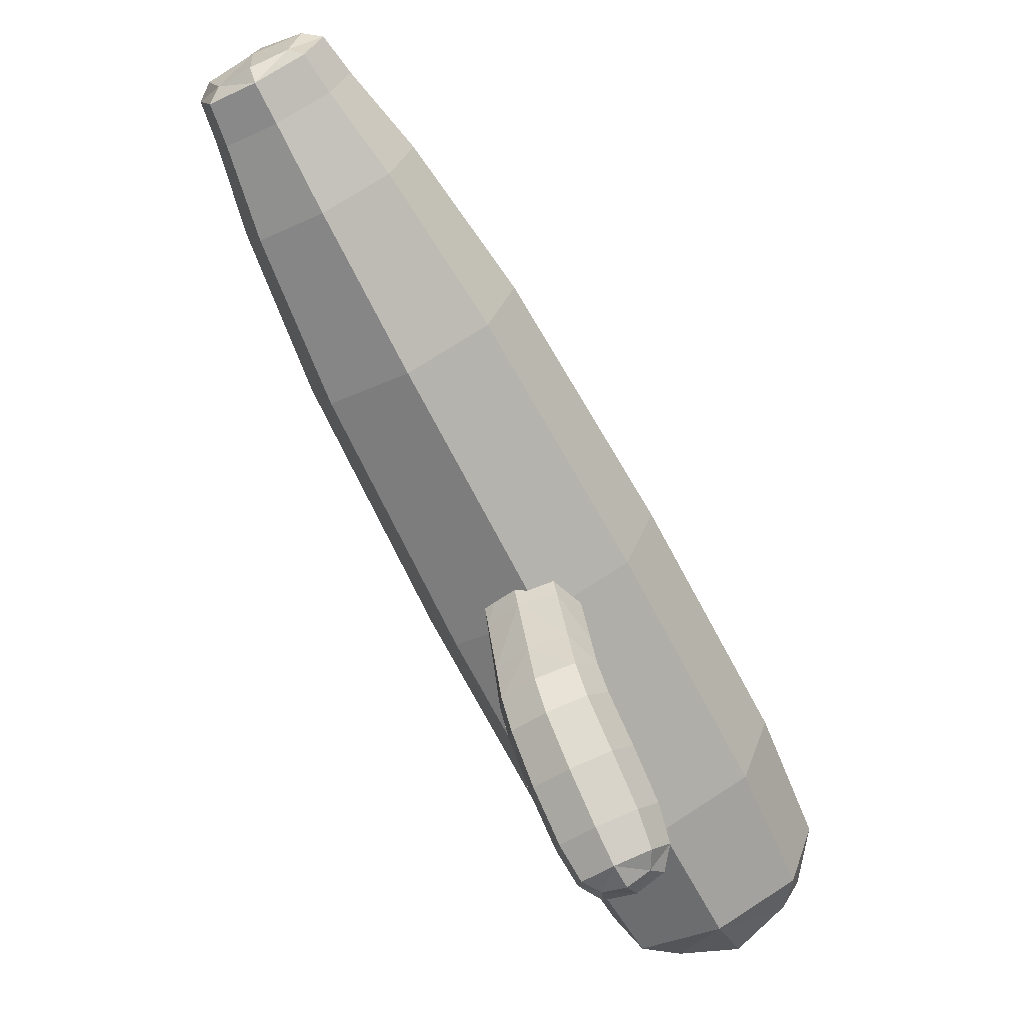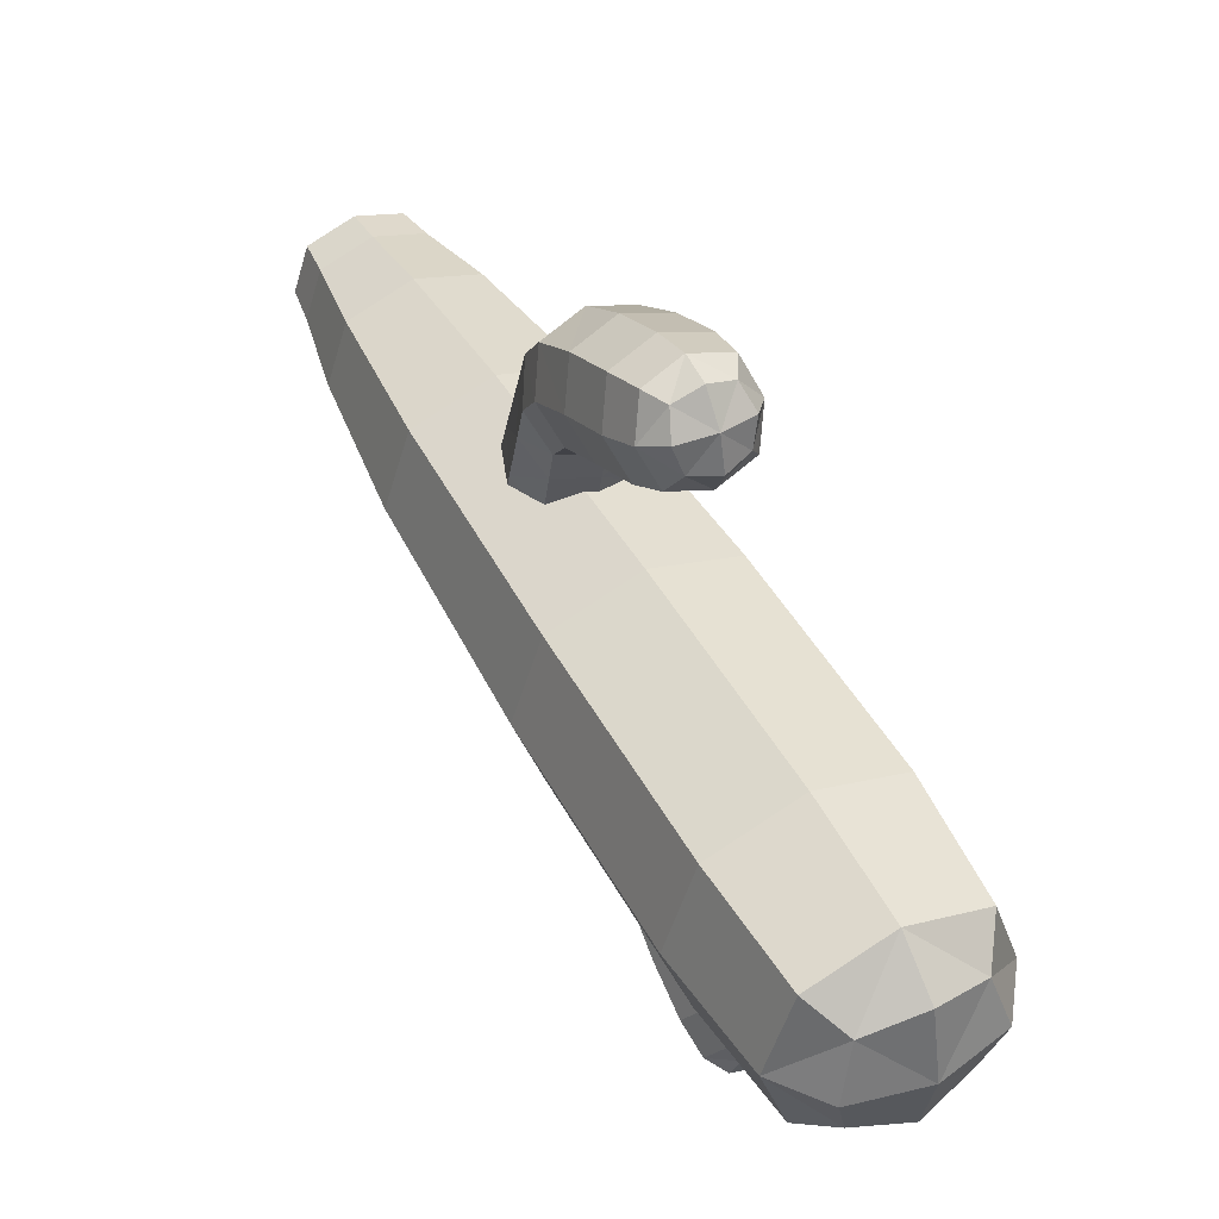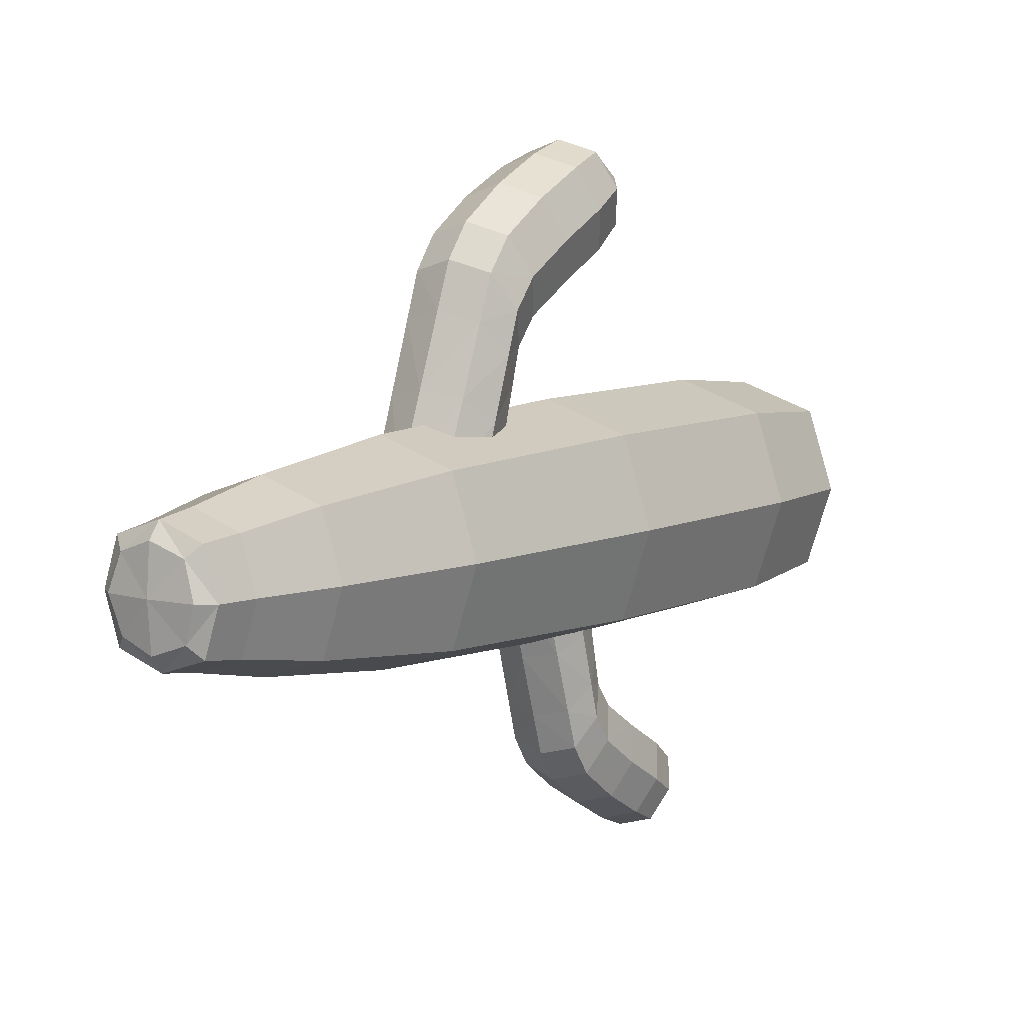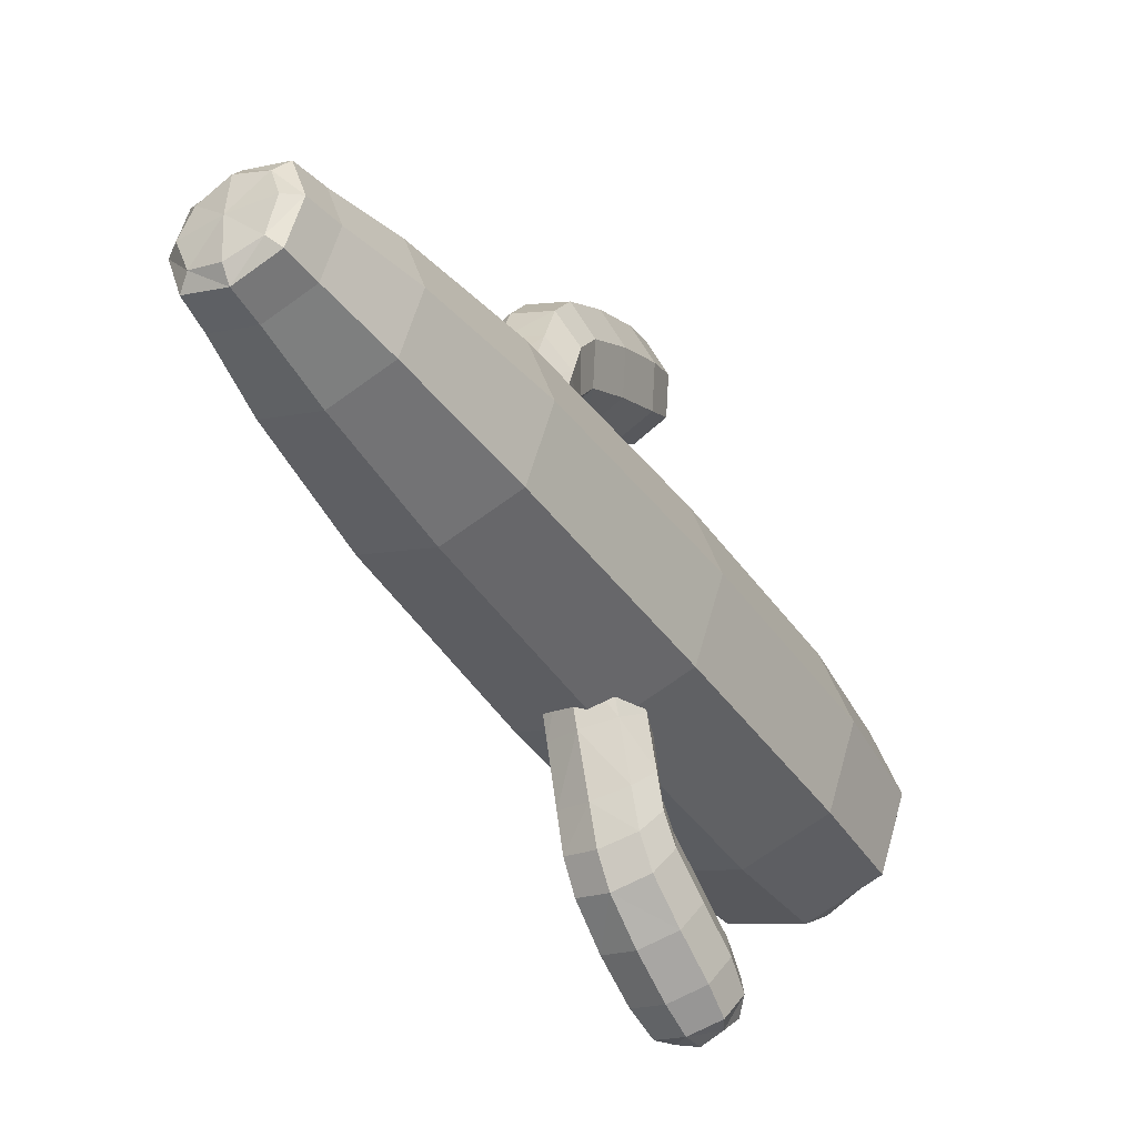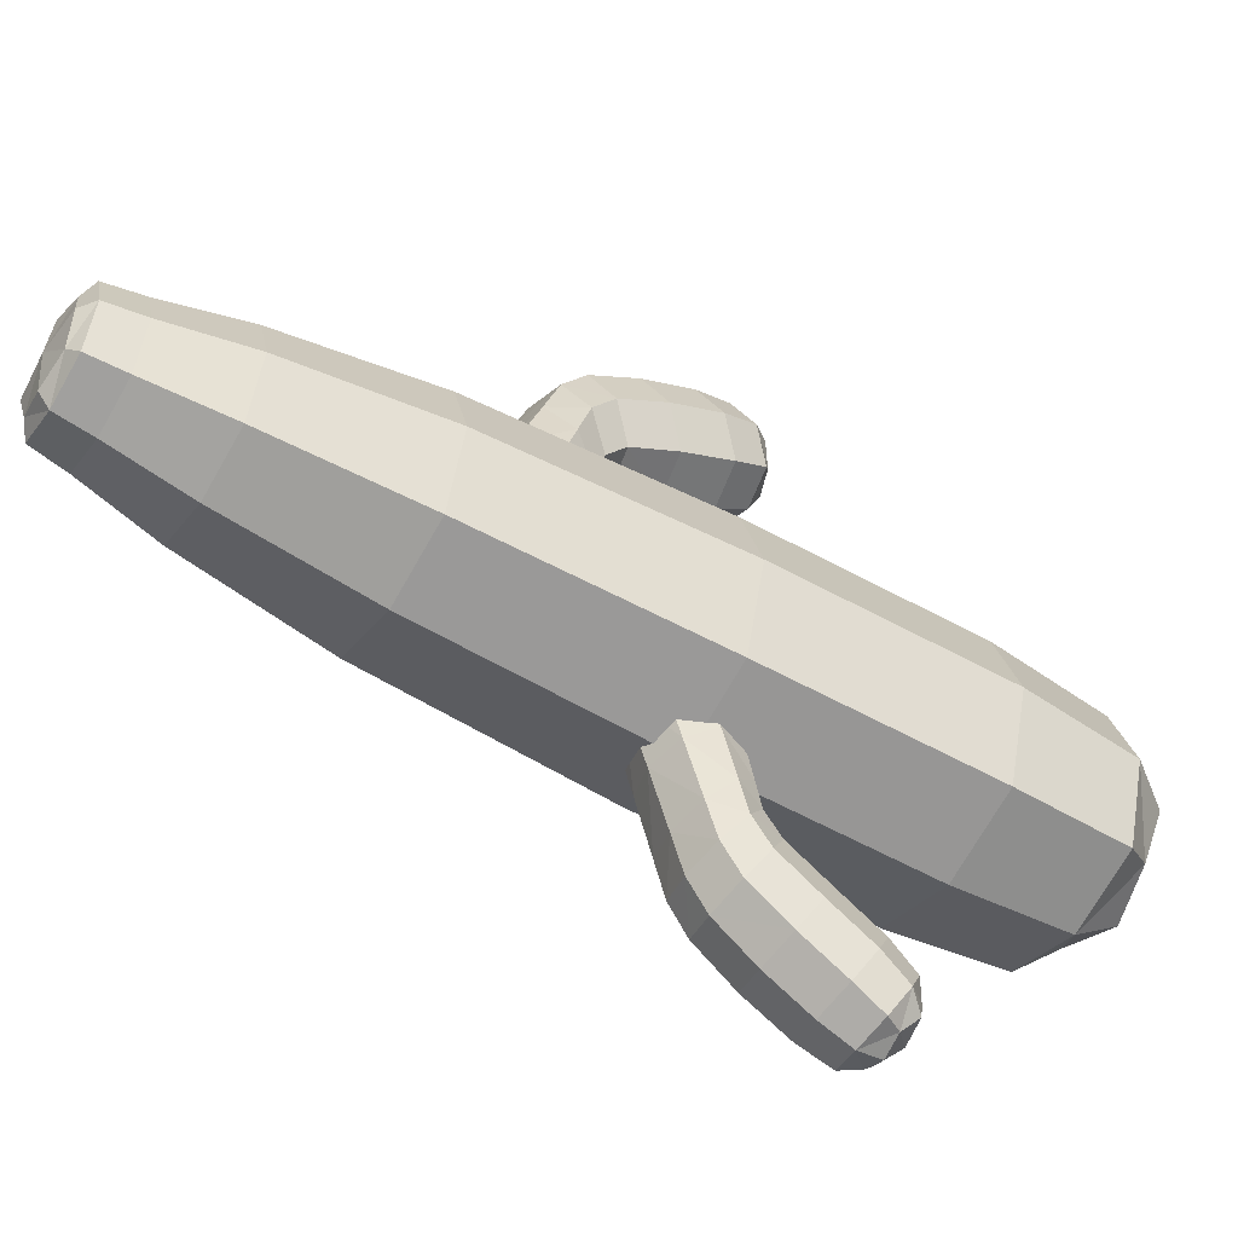
<metadata>
{"format":"obj","ext":"obj","renderer":"f3d","projection":"perspective","resolution":1024,"background":"white","views":[{"elev":-69.5,"azim":27.6,"up":"+Z"},{"elev":48.1,"azim":152.0,"up":"+Z"},{"elev":7.9,"azim":35.9,"up":"+Z"},{"elev":-39.9,"azim":30.9,"up":"+Z"},{"elev":-51.6,"azim":58.3,"up":"+Z"}]}
</metadata>
<code>
o Cactus_3_Cube.009
v -0.1229 0.1875 0
v -0 0.1875 -0.1229
v 0.1229 0.1875 -0
v 0 0.1875 0.1229
v 0 -0.01073 0
v -0 0.7778 -0.1685
v 0.1545 1.307 -0
v 0.1685 0.7778 -0
v -0.1685 0.7778 0
v 0 0.7778 0.1685
v 0 1.4 0
v -0.1545 1.307 0
v 0 1.307 0.1545
v -0 1.307 -0.1545
v 0 0.01151 0.08928
v 0.08928 0.01151 -0
v -0 0.01151 -0.08928
v -0.08928 0.01151 0
v -0.01546 0.8749 -0.4234
v 0.04824 1.022 -0.4252
v 0.05645 0.9108 -0.3611
v -0.08736 0.9108 -0.3611
v -0.01546 0.9467 -0.2988
v -0.01546 1.055 -0.4443
v -0.07916 1.022 -0.4252
v -0.01546 1.054 -0.37
v -0.01546 0.9901 -0.4804
v -0.01546 0.8624 -0.226
v -0.0842 0.8238 -0.2801
v 0.05329 0.8238 -0.2801
v -0.01546 0.7851 -0.3341
v -0.01546 0.7403 -0.1894
v 0.05084 0.7926 -0.1563
v -0.08175 0.7926 -0.1563
v -0.01546 0.8449 -0.1233
v -0.01546 0.6869 0.4634
v -0.09008 0.8589 0.4551
v -0.09969 0.7245 0.3881
v 0.06878 0.7245 0.3881
v -0.01546 0.762 0.3127
v -0.01546 0.899 0.4751
v 0.05917 0.8589 0.4551
v -0.01546 0.8922 0.3883
v -0.01546 0.8256 0.5219
v -0.01546 0.6583 0.2335
v 0.06507 0.6169 0.2994
v -0.09599 0.6169 0.2994
v -0.01546 0.5755 0.3654
v -0.01546 0.5129 0.1993
v -0.09312 0.5717 0.1569
v 0.06221 0.5717 0.1569
v -0.01546 0.6305 0.1146
v -0.06696 -0.005168 0
v -0.09221 0.1875 0.09221
v -0.1512 0.4119 0
v -0.06696 0.01151 -0.06696
v -0 -0.005168 -0.06696
v -0 0.4119 -0.1512
v 0.06696 0.01151 -0.06696
v 0.06696 -0.005168 -0
v 0.1512 0.4119 -0
v 0.06696 0.01151 0.06696
v 0 -0.005168 0.06696
v 0 0.4119 0.1512
v -0.1709 1.128 0
v -0 1.128 -0.1709
v 0.1709 1.128 -0
v 0 1.128 0.1709
v -0.1264 0.7778 -0.1264
v 0.1264 0.7778 -0.1264
v 0.1264 0.7778 0.1264
v -0.1264 0.7778 0.1264
v -0.103 1.377 0
v -0 1.377 -0.103
v 0.103 1.377 -0
v 0 1.377 0.103
v 0.1159 1.307 -0.1159
v 0.1159 1.307 0.1159
v -0.1159 1.307 0.1159
v -0.1159 1.307 -0.1159
v -0.06696 0.01151 0.06696
v -0.09221 0.1875 -0.09221
v 0.09221 0.1875 -0.09221
v 0.09221 0.1875 0.09221
v 0 0.06663 0.09769
v 0.09769 0.06663 -0
v -0 0.06663 -0.09769
v -0.09769 0.06663 0
v -0.08002 0.7705 -0.06872
v -0.01546 0.7085 -0.08689
v 0.04911 0.7705 -0.06872
v -0.01546 0.8324 -0.05056
v -0.08653 0.9776 -0.3996
v -0.01546 0.9421 -0.4612
v 0.05562 0.9776 -0.3996
v -0.01546 1.013 -0.338
v -0.06938 0.8839 -0.4079
v 0.03427 0.7533 -0.1811
v 0.03427 0.8318 -0.1316
v -0.06938 0.9378 -0.3144
v -0.0579 1.047 -0.4395
v -0.01546 1.026 -0.4763
v 0.02699 1.047 -0.4395
v -0.01546 1.068 -0.4027
v 0.03232 0.9981 -0.4666
v 0.03232 1.046 -0.3838
v -0.06323 1.046 -0.3838
v -0.06323 0.9981 -0.4666
v -0.06701 0.7948 -0.3206
v 0.03847 0.8839 -0.4079
v 0.03847 0.9378 -0.3144
v -0.06701 0.8528 -0.2396
v -0.01546 0.8861 -0.2592
v -0.08535 0.8501 -0.3184
v 0.05443 0.8501 -0.3184
v -0.01546 0.8141 -0.3776
v 0.0361 0.7948 -0.3206
v 0.0361 0.8528 -0.2396
v -0.06518 0.7533 -0.1811
v -0.06518 0.8318 -0.1316
v -0.01546 0.7674 -0.2768
v 0.05232 0.8114 -0.2311
v -0.08323 0.8114 -0.2311
v -0.01546 0.8555 -0.1854
v 0.06018 0.5397 0.05604
v -0.01546 0.4685 0.08166
v -0.09109 0.5397 0.05604
v -0.01546 0.6108 0.03043
v 0.06781 0.8052 0.4283
v -0.01546 0.7681 0.5028
v -0.09872 0.8052 0.4283
v -0.01546 0.8424 0.3538
v 0.04772 0.6963 0.4446
v -0.0737 0.5276 0.1887
v -0.0737 0.6158 0.1252
v 0.04772 0.7526 0.3315
v 0.03427 0.889 0.4701
v -0.01546 0.8668 0.5146
v -0.06518 0.889 0.4701
v -0.01546 0.9112 0.4256
v -0.07142 0.8339 0.5052
v -0.07142 0.8839 0.405
v 0.04051 0.8839 0.405
v 0.04051 0.8339 0.5052
v 0.04494 0.5859 0.3489
v -0.07863 0.6963 0.4446
v -0.07863 0.7526 0.3315
v 0.04494 0.648 0.25
v -0.01546 0.6883 0.2706
v 0.06642 0.6504 0.3424
v -0.09733 0.6504 0.3424
v -0.01546 0.6125 0.4141
v -0.07585 0.5859 0.3489
v -0.07585 0.648 0.25
v 0.04279 0.5276 0.1887
v 0.04279 0.6158 0.1252
v -0.01546 0.5507 0.2996
v -0.09485 0.599 0.243
v 0.06394 0.599 0.243
v -0.01546 0.6473 0.1864
v -0.0496 -0.000845 0.0496
v -0.1134 0.4119 0.1134
v -0.0496 -0.000845 -0.0496
v -0.1134 0.4119 -0.1134
v 0.0496 -0.000845 0.0496
v 0.1134 0.4119 0.1134
v 0.0496 -0.000845 -0.0496
v 0.1134 0.4119 -0.1134
v -0.1282 1.128 0.1282
v -0.1282 1.128 -0.1282
v 0.1282 1.128 -0.1282
v 0.1282 1.128 0.1282
v -0.0801 1.359 0.0801
v -0.0801 1.359 -0.0801
v 0.0801 1.359 -0.0801
v 0.0801 1.359 0.0801
v -0.07327 0.06663 0.07327
v -0.07327 0.06663 -0.07327
v 0.07327 0.06663 -0.07327
v 0.07327 0.06663 0.07327
v -0.06388 0.8169 -0.0551
v -0.06388 0.724 -0.08234
v 0.03297 0.8169 -0.0551
v 0.03297 0.724 -0.08234
v -0.06876 1.004 -0.3534
v -0.06876 0.951 -0.4458
v 0.03785 0.951 -0.4458
v 0.03785 1.004 -0.3534
v -0.04848 1.057 -0.4072
v -0.04848 1.024 -0.4644
v 0.01757 1.024 -0.4644
v 0.01757 1.057 -0.4072
v -0.06787 0.8231 -0.3628
v 0.03696 0.8231 -0.3628
v 0.03696 0.8771 -0.274
v -0.06787 0.8771 -0.274
v 0.03537 0.7784 -0.2654
v 0.03537 0.8445 -0.1968
v -0.06629 0.7784 -0.2654
v -0.06629 0.8445 -0.1968
v 0.04127 0.593 0.03683
v 0.04127 0.4863 0.07526
v -0.07218 0.593 0.03683
v -0.07218 0.4863 0.07526
v 0.04699 0.8331 0.3724
v 0.04699 0.7774 0.4842
v -0.0779 0.7774 0.4842
v -0.0779 0.8331 0.3724
v 0.02323 0.8985 0.4316
v 0.02323 0.8639 0.5008
v -0.05414 0.8639 0.5008
v -0.05414 0.8985 0.4316
v 0.04595 0.622 0.3962
v -0.07686 0.622 0.3962
v -0.07686 0.6788 0.2886
v 0.04595 0.6788 0.2886
v -0.075 0.5628 0.2855
v -0.075 0.6352 0.2006
v 0.04409 0.5628 0.2855
v 0.04409 0.6352 0.2006
f 1 177 54
f 54 55 1
f 55 82 1
f 1 178 88
f 2 178 82
f 82 58 2
f 58 83 2
f 2 179 87
f 3 179 83
f 83 61 3
f 61 84 3
f 3 180 86
f 4 180 84
f 84 64 4
f 64 54 4
f 4 177 85
f 5 163 57
f 5 167 60
f 5 165 63
f 5 161 53
f 6 168 58
f 6 164 69
f 69 66 6
f 66 70 6
f 78 67 7
f 67 77 7
f 7 175 75
f 7 176 78
f 8 166 61
f 8 168 70
f 70 67 8
f 67 71 8
f 9 164 55
f 9 162 72
f 72 65 9
f 65 69 9
f 10 162 64
f 10 166 71
f 71 68 10
f 68 72 10
f 11 175 74
f 11 174 73
f 11 173 76
f 11 176 75
f 80 65 12
f 65 79 12
f 12 173 73
f 12 174 80
f 79 68 13
f 68 78 13
f 13 176 76
f 13 173 79
f 77 66 14
f 66 80 14
f 14 174 74
f 14 175 77
f 15 165 62
f 62 85 15
f 85 81 15
f 15 161 63
f 16 167 59
f 59 86 16
f 86 62 16
f 16 165 60
f 17 163 56
f 56 87 17
f 87 59 17
f 17 167 57
f 18 161 81
f 81 88 18
f 88 56 18
f 18 163 53
f 110 116 19
f 116 97 19
f 19 186 94
f 19 187 110
f 106 95 20
f 95 105 20
f 20 191 103
f 20 192 106
f 111 115 21
f 21 194 110
f 21 187 95
f 21 188 111
f 22 193 114
f 114 100 22
f 22 185 93
f 22 186 97
f 23 196 113
f 23 195 111
f 23 188 96
f 23 185 100
f 24 191 102
f 24 190 101
f 24 189 104
f 24 192 103
f 108 93 25
f 93 107 25
f 25 189 101
f 25 190 108
f 107 96 26
f 96 106 26
f 26 192 104
f 26 189 107
f 105 94 27
f 94 108 27
f 27 190 102
f 27 191 105
f 28 200 124
f 28 198 118
f 118 113 28
f 113 112 28
f 29 199 123
f 123 112 29
f 29 196 114
f 114 109 29
f 118 122 30
f 30 197 117
f 117 115 30
f 30 195 118
f 117 121 31
f 121 109 31
f 31 193 116
f 31 194 117
f 98 90 32
f 90 119 32
f 32 199 121
f 32 197 98
f 99 91 33
f 33 184 98
f 98 122 33
f 33 198 99
f 34 182 89
f 89 120 34
f 34 200 123
f 123 119 34
f 35 181 92
f 35 183 99
f 99 124 35
f 124 120 35
f 146 152 36
f 152 133 36
f 36 206 130
f 36 207 146
f 142 131 37
f 131 141 37
f 37 211 139
f 37 212 142
f 147 151 38
f 38 214 146
f 38 207 131
f 38 208 147
f 39 213 150
f 150 136 39
f 39 205 129
f 39 206 133
f 40 216 149
f 40 215 147
f 40 208 132
f 40 205 136
f 41 211 138
f 41 210 137
f 41 209 140
f 41 212 139
f 144 129 42
f 129 143 42
f 42 209 137
f 42 210 144
f 143 132 43
f 132 142 43
f 43 212 140
f 43 209 143
f 141 130 44
f 130 144 44
f 44 210 138
f 44 211 141
f 45 220 160
f 45 218 154
f 154 149 45
f 149 148 45
f 46 219 159
f 159 148 46
f 46 216 150
f 150 145 46
f 154 158 47
f 47 217 153
f 153 151 47
f 47 215 154
f 153 157 48
f 157 145 48
f 48 213 152
f 48 214 153
f 134 126 49
f 126 155 49
f 49 219 157
f 49 217 134
f 135 127 50
f 50 204 134
f 134 158 50
f 50 218 135
f 51 202 125
f 125 156 51
f 51 220 159
f 159 155 51
f 52 201 128
f 52 203 135
f 135 160 52
f 160 156 52
f 1 88 177
f 54 162 55
f 55 164 82
f 1 82 178
f 2 87 178
f 82 164 58
f 58 168 83
f 2 83 179
f 3 86 179
f 83 168 61
f 61 166 84
f 3 84 180
f 4 85 180
f 84 166 64
f 64 162 54
f 4 54 177
f 5 53 163
f 5 57 167
f 5 60 165
f 5 63 161
f 6 70 168
f 6 58 164
f 69 170 66
f 66 171 70
f 78 172 67
f 67 171 77
f 7 77 175
f 7 75 176
f 8 71 166
f 8 61 168
f 70 171 67
f 67 172 71
f 9 69 164
f 9 55 162
f 72 169 65
f 65 170 69
f 10 72 162
f 10 64 166
f 71 172 68
f 68 169 72
f 11 75 175
f 11 74 174
f 11 73 173
f 11 76 176
f 80 170 65
f 65 169 79
f 12 79 173
f 12 73 174
f 79 169 68
f 68 172 78
f 13 78 176
f 13 76 173
f 77 171 66
f 66 170 80
f 14 80 174
f 14 74 175
f 15 63 165
f 62 180 85
f 85 177 81
f 15 81 161
f 16 60 167
f 59 179 86
f 86 180 62
f 16 62 165
f 17 57 163
f 56 178 87
f 87 179 59
f 17 59 167
f 18 53 161
f 81 177 88
f 88 178 56
f 18 56 163
f 110 194 116
f 116 193 97
f 19 97 186
f 19 94 187
f 106 188 95
f 95 187 105
f 20 105 191
f 20 103 192
f 111 195 115
f 21 115 194
f 21 110 187
f 21 95 188
f 22 97 193
f 114 196 100
f 22 100 185
f 22 93 186
f 23 100 196
f 23 113 195
f 23 111 188
f 23 96 185
f 24 103 191
f 24 102 190
f 24 101 189
f 24 104 192
f 108 186 93
f 93 185 107
f 25 107 189
f 25 101 190
f 107 185 96
f 96 188 106
f 26 106 192
f 26 104 189
f 105 187 94
f 94 186 108
f 27 108 190
f 27 102 191
f 28 112 200
f 28 124 198
f 118 195 113
f 113 196 112
f 29 109 199
f 123 200 112
f 29 112 196
f 114 193 109
f 118 198 122
f 30 122 197
f 117 194 115
f 30 115 195
f 117 197 121
f 121 199 109
f 31 109 193
f 31 116 194
f 98 184 90
f 90 182 119
f 32 119 199
f 32 121 197
f 99 183 91
f 33 91 184
f 98 197 122
f 33 122 198
f 34 119 182
f 89 181 120
f 34 120 200
f 123 199 119
f 35 120 181
f 35 92 183
f 99 198 124
f 124 200 120
f 146 214 152
f 152 213 133
f 36 133 206
f 36 130 207
f 142 208 131
f 131 207 141
f 37 141 211
f 37 139 212
f 147 215 151
f 38 151 214
f 38 146 207
f 38 131 208
f 39 133 213
f 150 216 136
f 39 136 205
f 39 129 206
f 40 136 216
f 40 149 215
f 40 147 208
f 40 132 205
f 41 139 211
f 41 138 210
f 41 137 209
f 41 140 212
f 144 206 129
f 129 205 143
f 42 143 209
f 42 137 210
f 143 205 132
f 132 208 142
f 43 142 212
f 43 140 209
f 141 207 130
f 130 206 144
f 44 144 210
f 44 138 211
f 45 148 220
f 45 160 218
f 154 215 149
f 149 216 148
f 46 145 219
f 159 220 148
f 46 148 216
f 150 213 145
f 154 218 158
f 47 158 217
f 153 214 151
f 47 151 215
f 153 217 157
f 157 219 145
f 48 145 213
f 48 152 214
f 134 204 126
f 126 202 155
f 49 155 219
f 49 157 217
f 135 203 127
f 50 127 204
f 134 217 158
f 50 158 218
f 51 155 202
f 125 201 156
f 51 156 220
f 159 219 155
f 52 156 201
f 52 128 203
f 135 218 160
f 160 220 156

</code>
